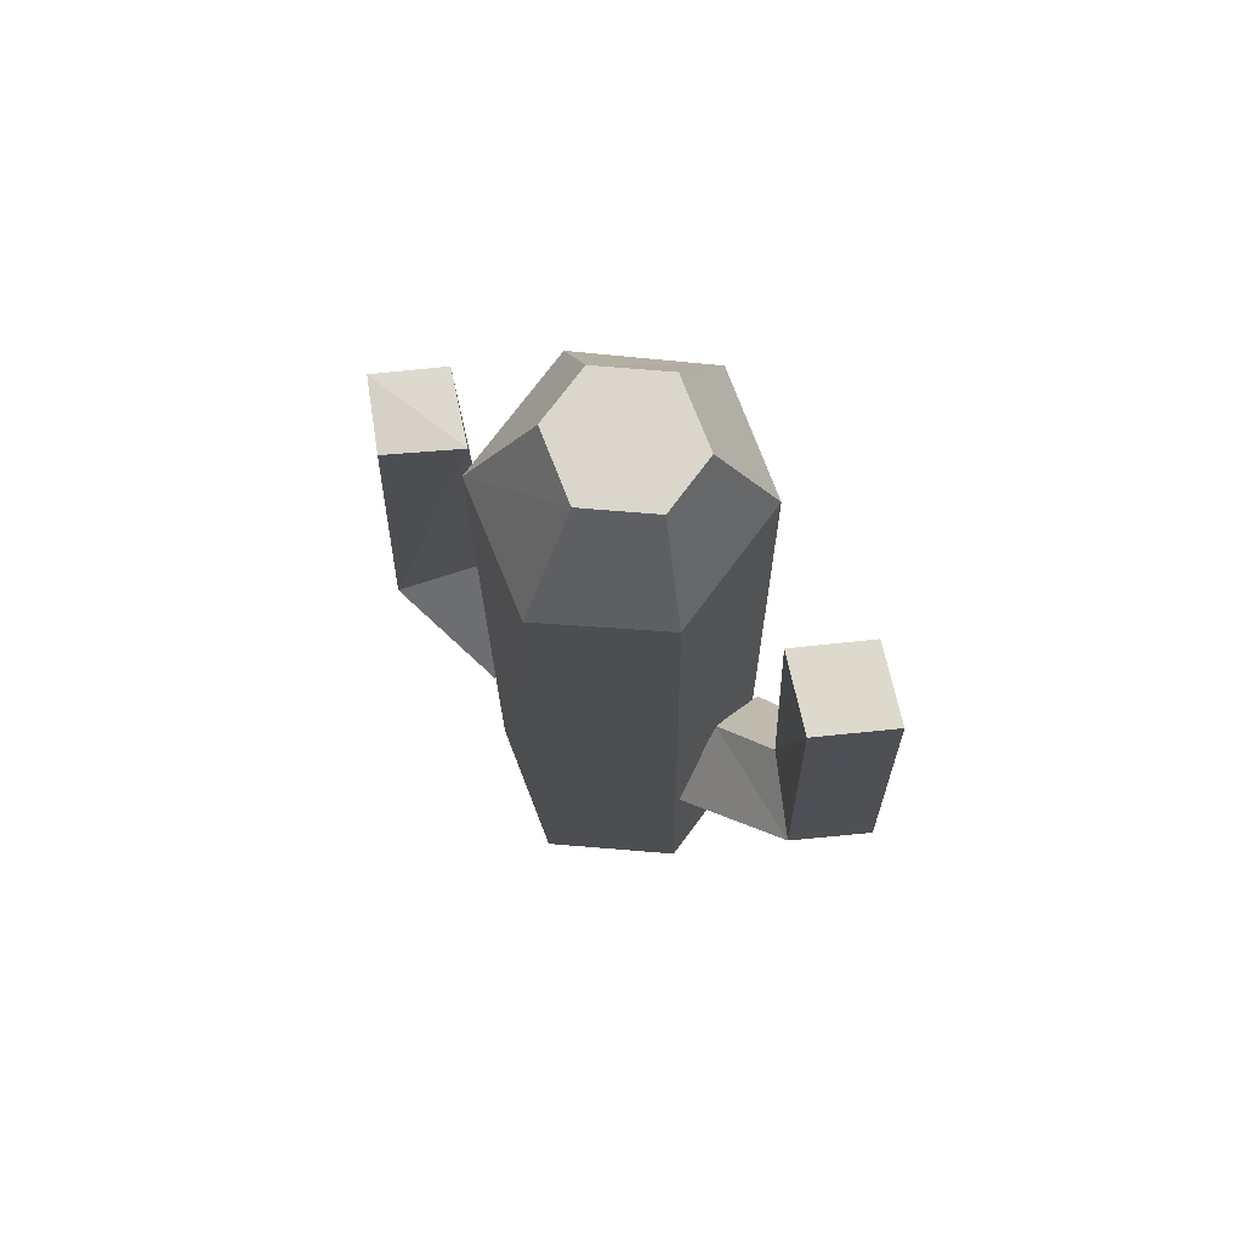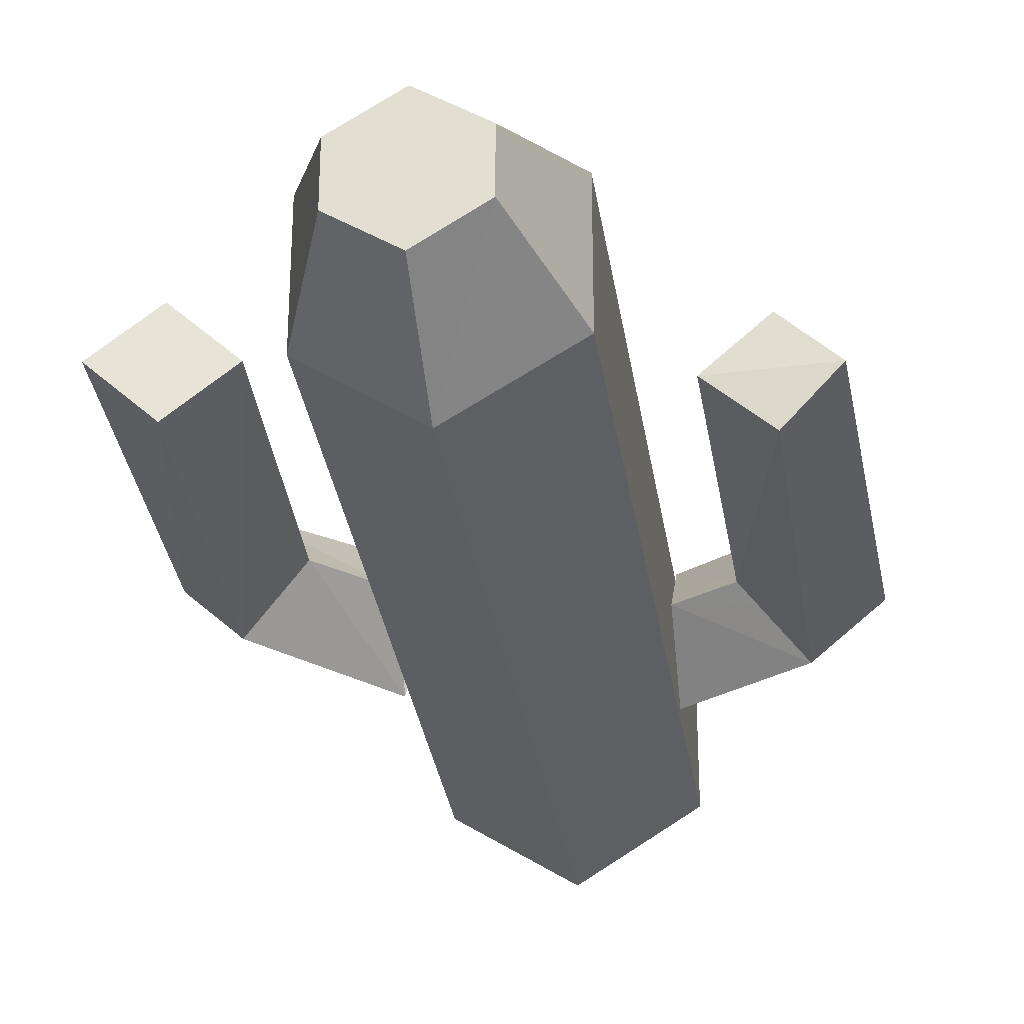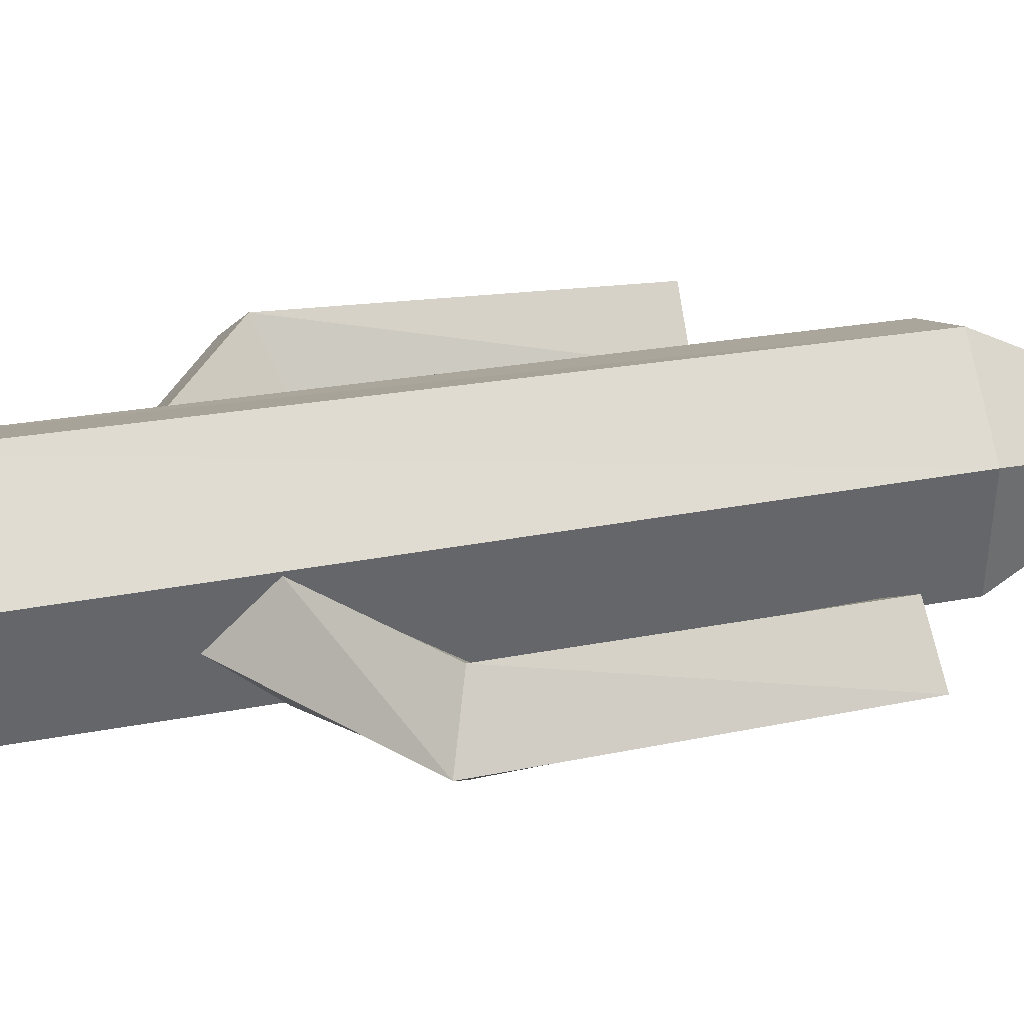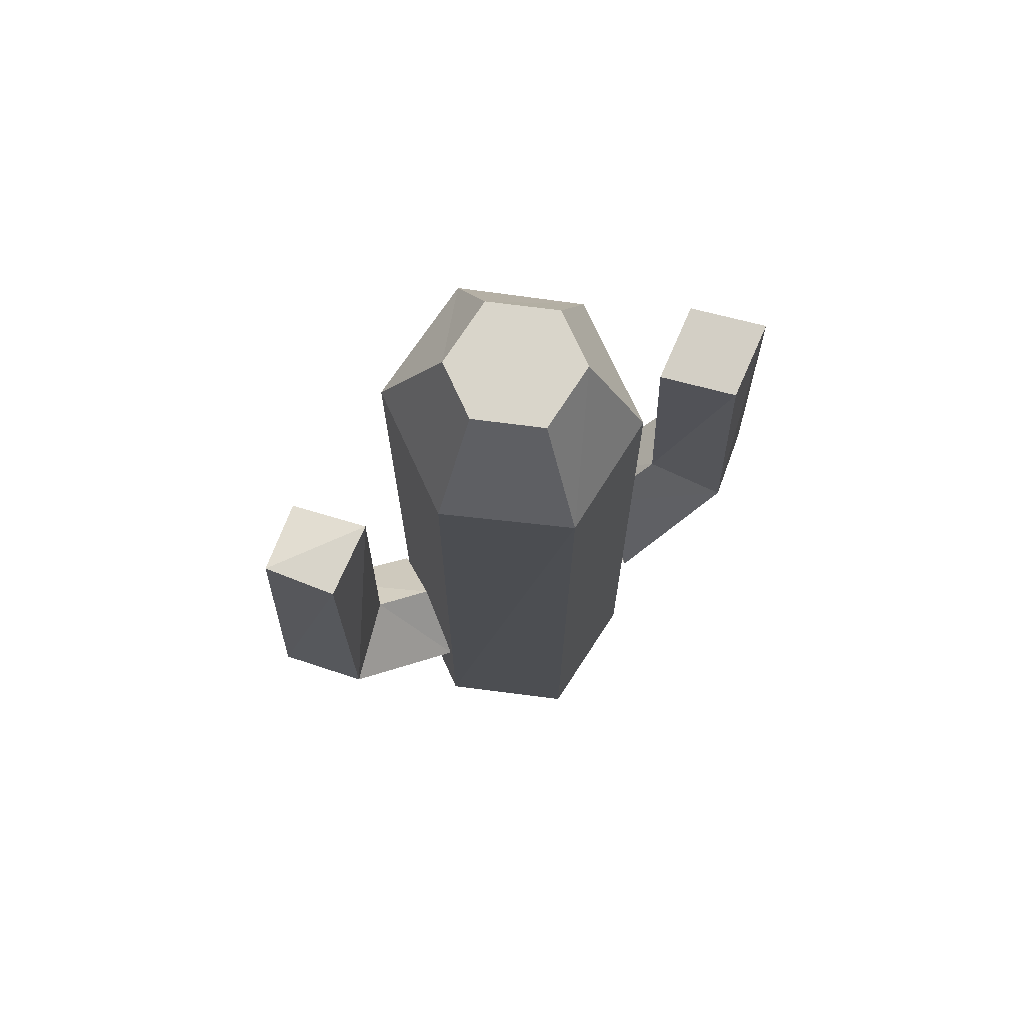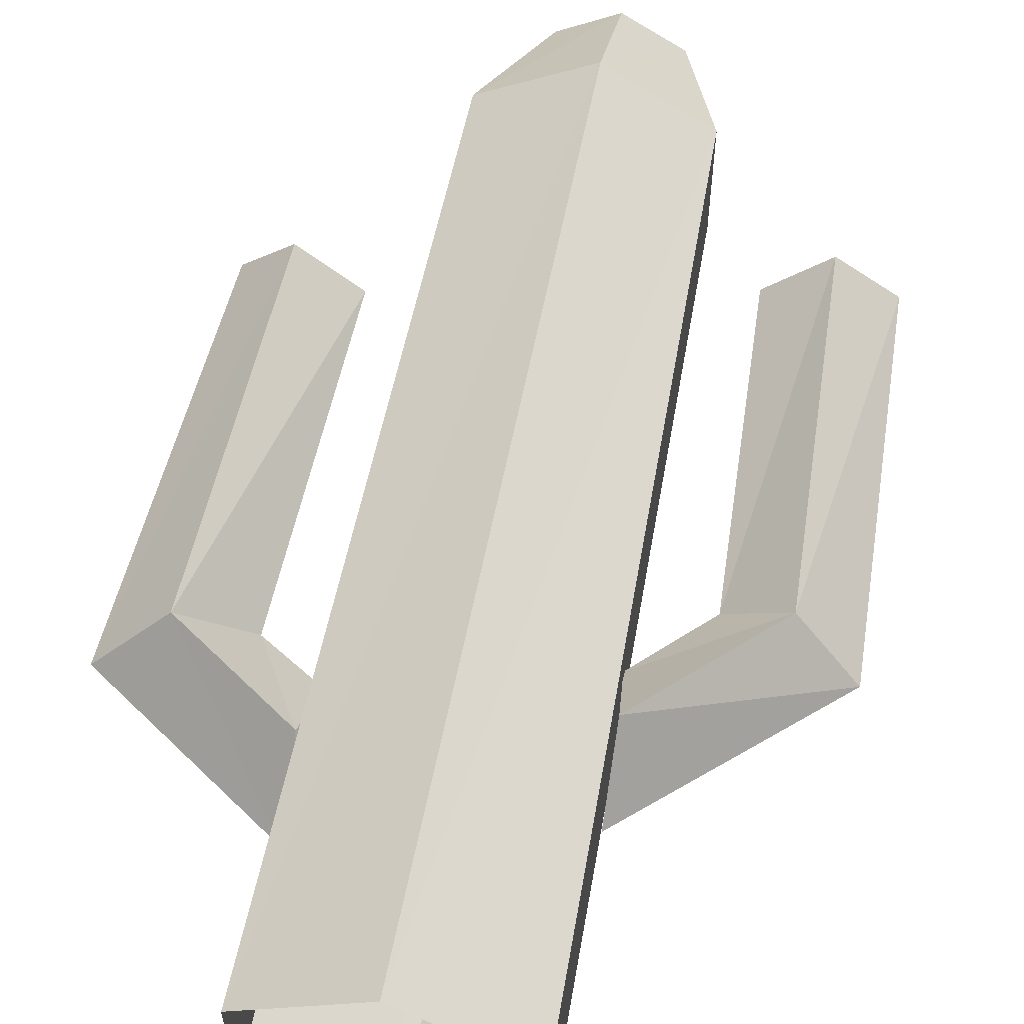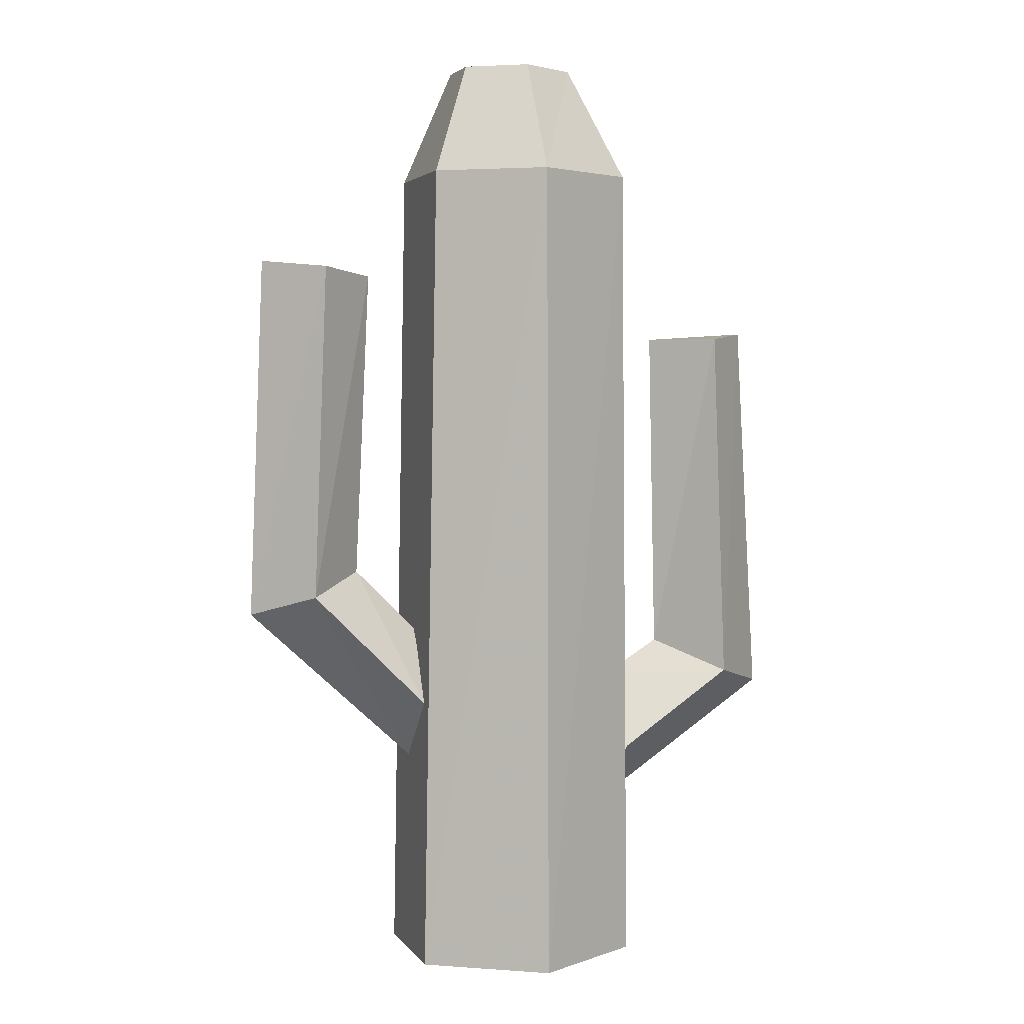
<metadata>
{"format":"obj","ext":"obj","renderer":"f3d","projection":"perspective","resolution":1024,"background":"white","views":[{"elev":73.8,"azim":36.7,"up":"+Y"},{"elev":-28.1,"azim":-172.3,"up":"+Z"},{"elev":38.5,"azim":78.1,"up":"+Z"},{"elev":74.5,"azim":-24.8,"up":"+Y"},{"elev":57.8,"azim":11.0,"up":"+Z"},{"elev":3.2,"azim":162.1,"up":"+Y"}]}
</metadata>
<code>
v 0 0 -0.19
v -0.16 0 -0.09
v -0.16 0 0.09
v 0 0 0.19
v 0.16 0 0.09
v 0.16 0 -0.09
v 0 1.17 -0.18
v -0.15 1.17 -0.09
v -0.15 1.17 0.09
v 0 1.17 0.18
v 0.14 1.17 0.09
v 0.14 1.17 -0.09
v -0.08 1.33 -0.04
v 0 1.33 -0.09
v -0.08 1.33 0.04
v 0 1.33 0.09
v 0.08 1.33 0.04
v 0.08 1.33 -0.04
v -0.23 0.93 0
v -0.31 0.93 0.07
v -0.38 0.94 0
v -0.31 0.93 -0.07
v -0.24 0.46 0
v -0.32 0.42 0.09
v -0.41 0.39 0
v -0.32 0.42 -0.09
v -0.16 0.31 0.09
v -0.16 0.41 0
v -0.16 0.22 0
v -0.16 0.31 -0.09
v 0.22 1.02 0
v 0.3 1.03 -0.07
v 0.32 0.55 -0.08
v 0.24 0.58 0
v 0.38 1.04 0
v 0.4 0.52 0
v 0.3 1.03 0.07
v 0.32 0.55 0.08
v 0.16 0.39 -0.09
v 0.15 0.49 0
v 0.16 0.3 0
v 0.16 0.39 0.09
f 1 2 8 7
f 3 4 10 9
f 4 5 11 10
f 6 1 7 12
f 7 8 13 14
f 8 9 15 13
f 9 10 16 15
f 10 11 17 16
f 11 12 18 17
f 12 7 14 18
f 16 17 18 14
f 19 20 24 23
f 20 21 25 24
f 21 22 26 25
f 22 19 23 26
f 23 24 27 28
f 24 25 29 27
f 25 26 30 29
f 26 23 28 30
f 31 32 33 34
f 32 35 36 33
f 35 37 38 36
f 37 31 34 38
f 34 33 39 40
f 33 36 41 39
f 36 38 42 41
f 38 34 40 42
f 21 20 19 22
f 31 37 35 32
f 5 6 12 11
f 2 3 9 8
f 13 15 16 14

</code>
